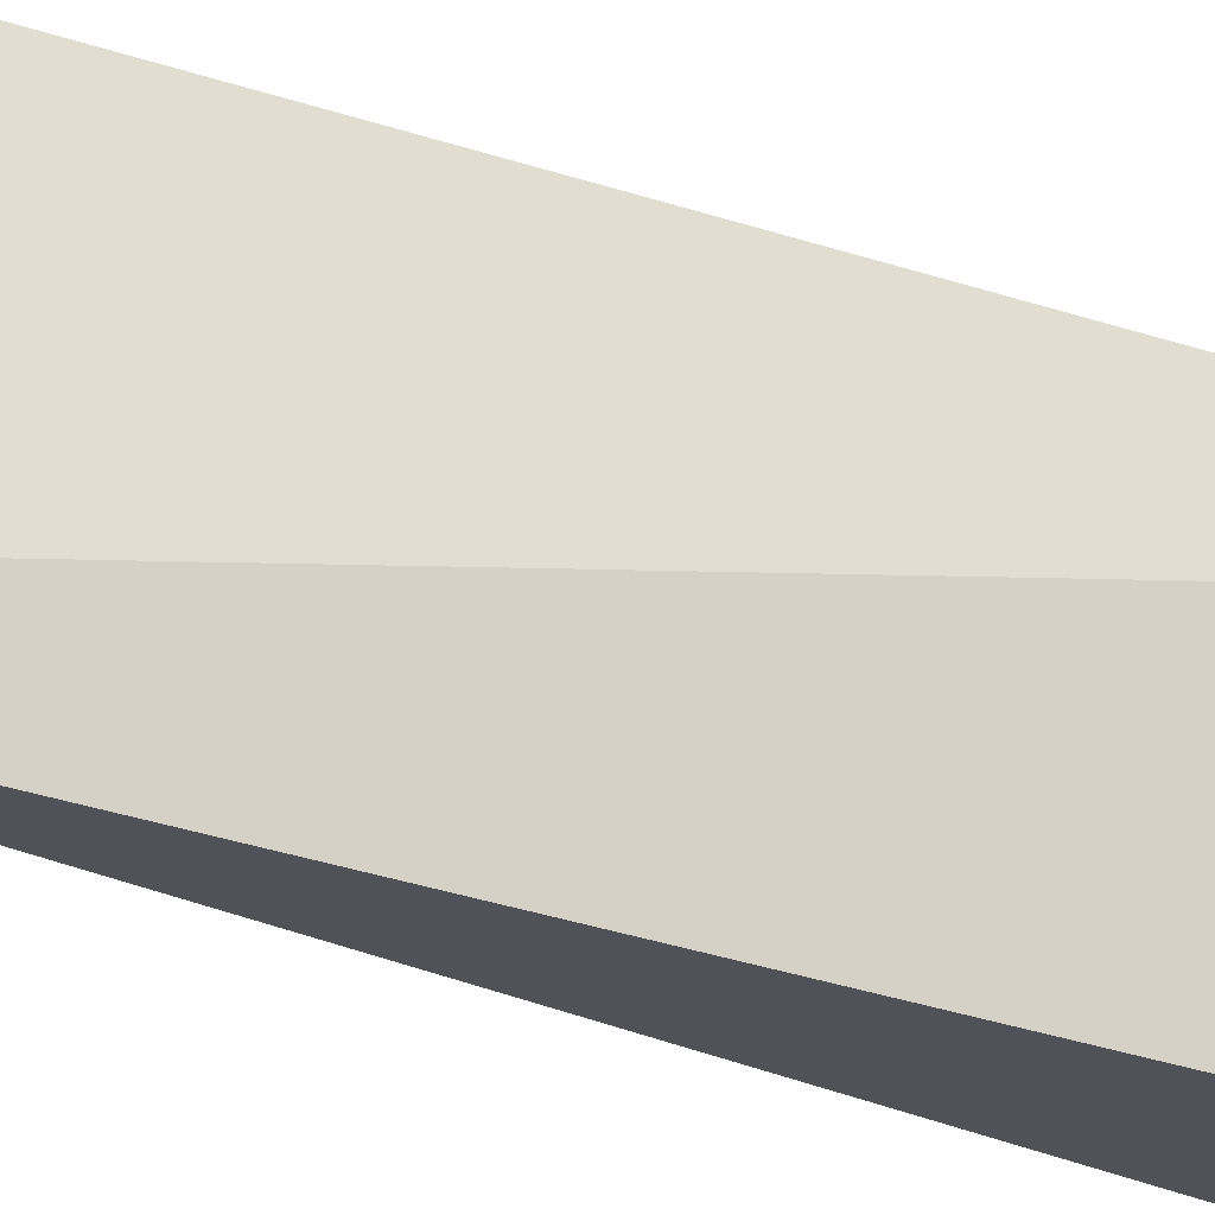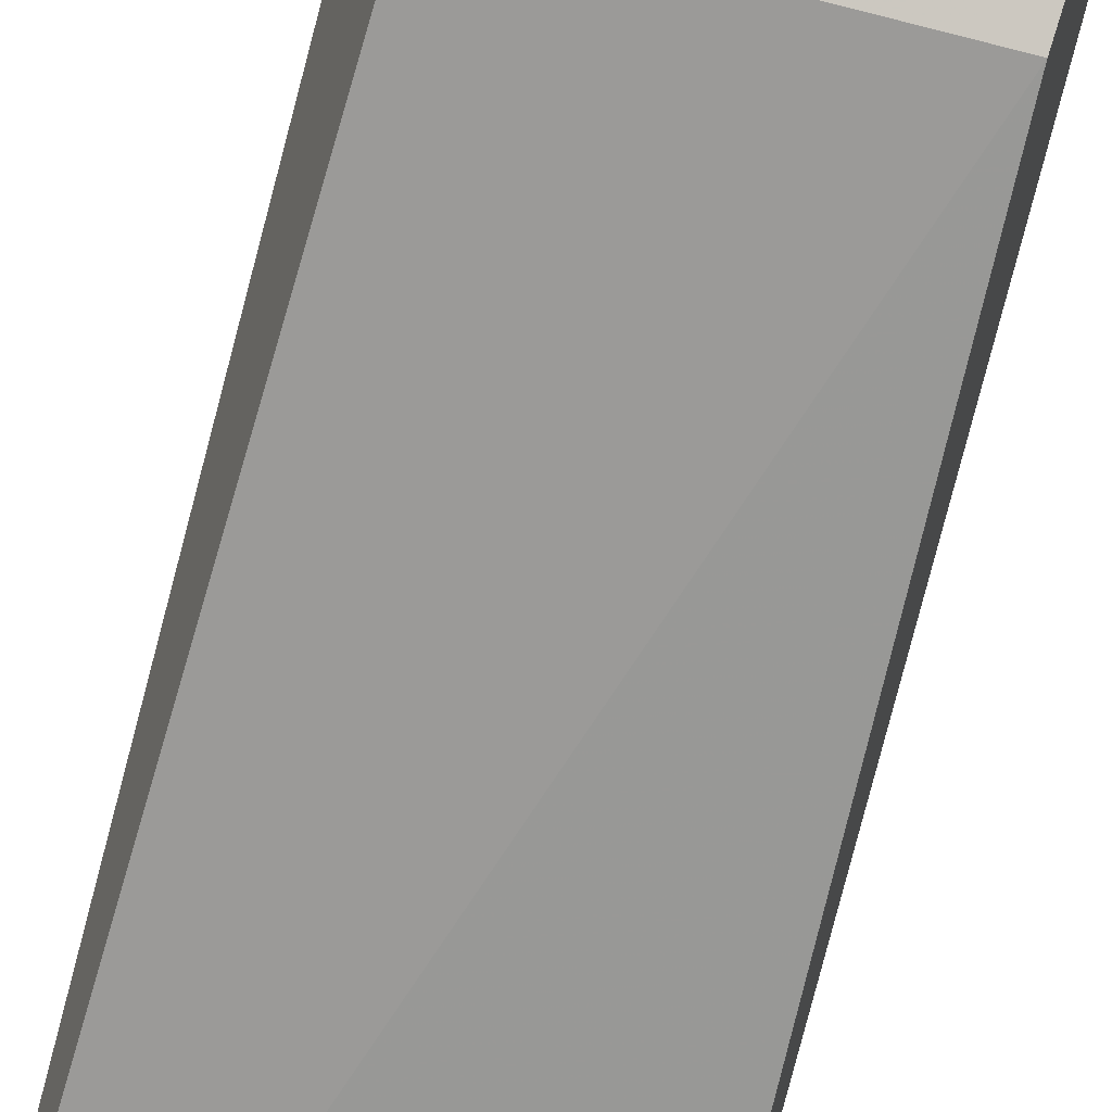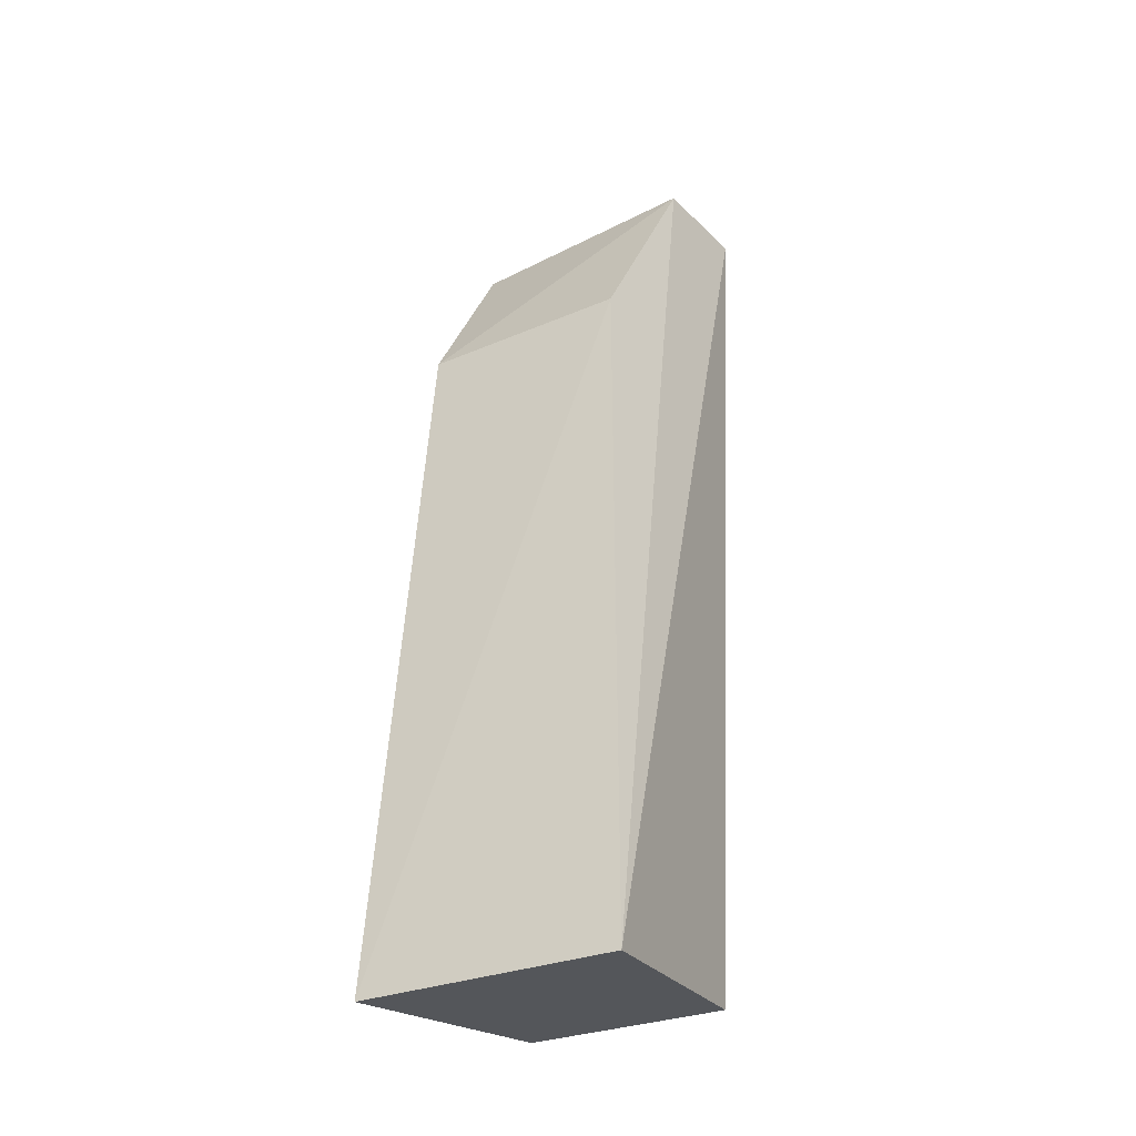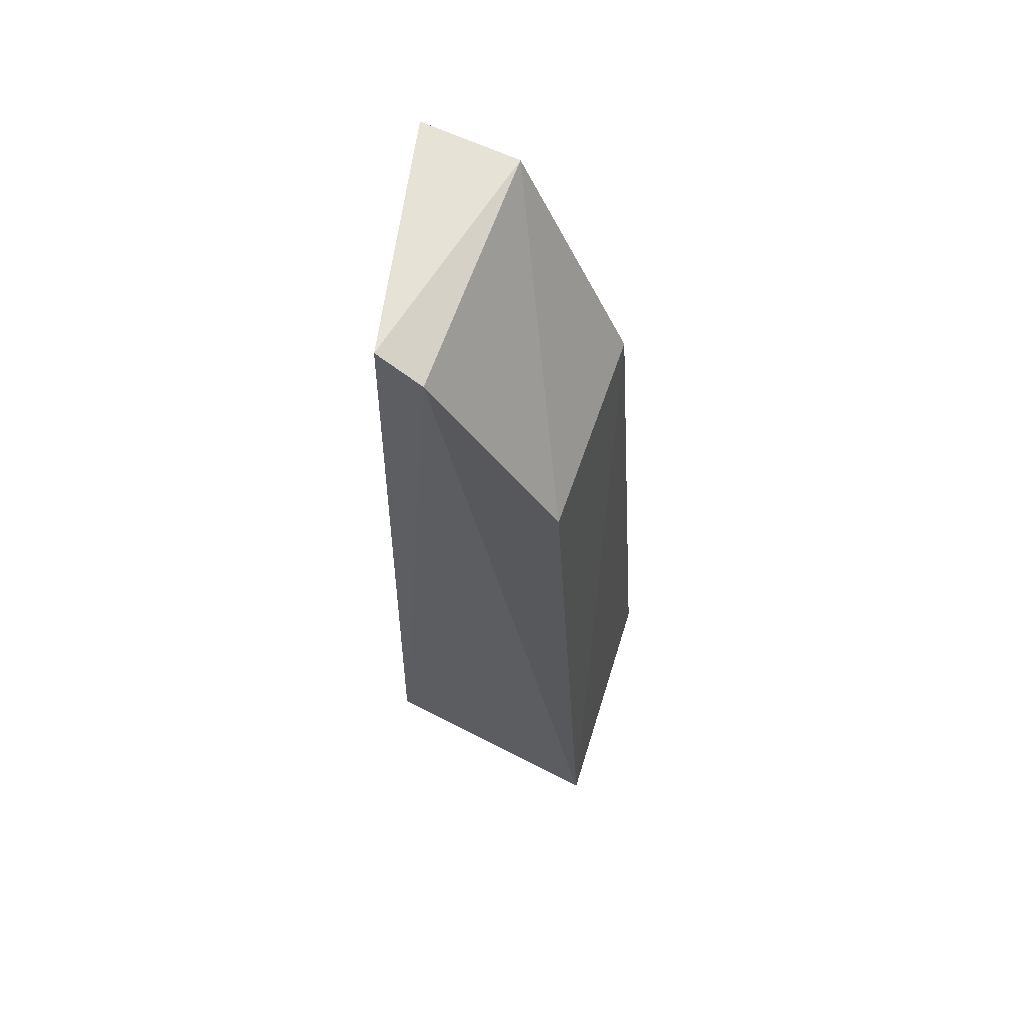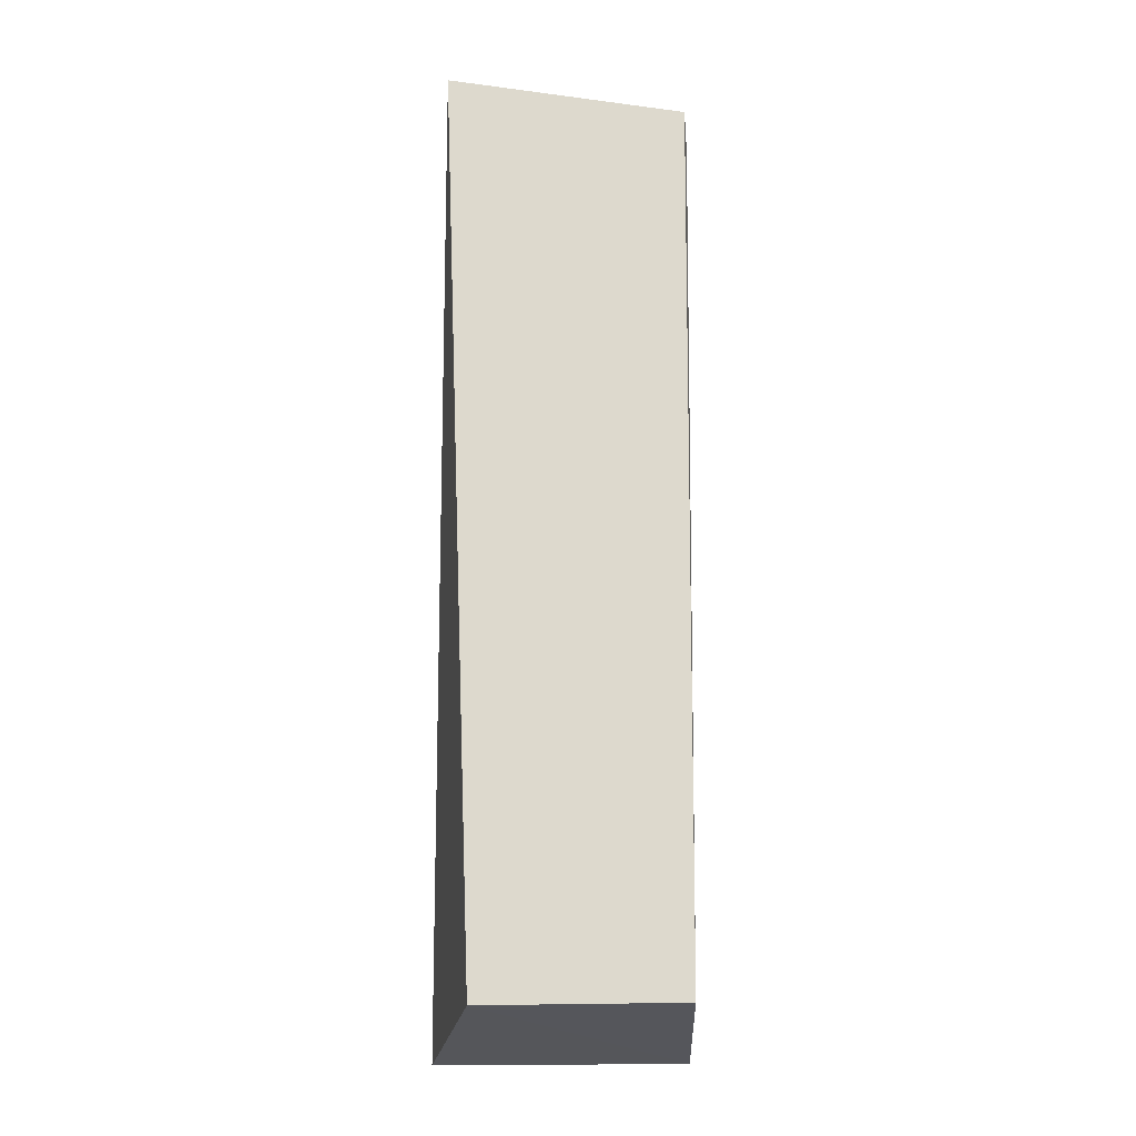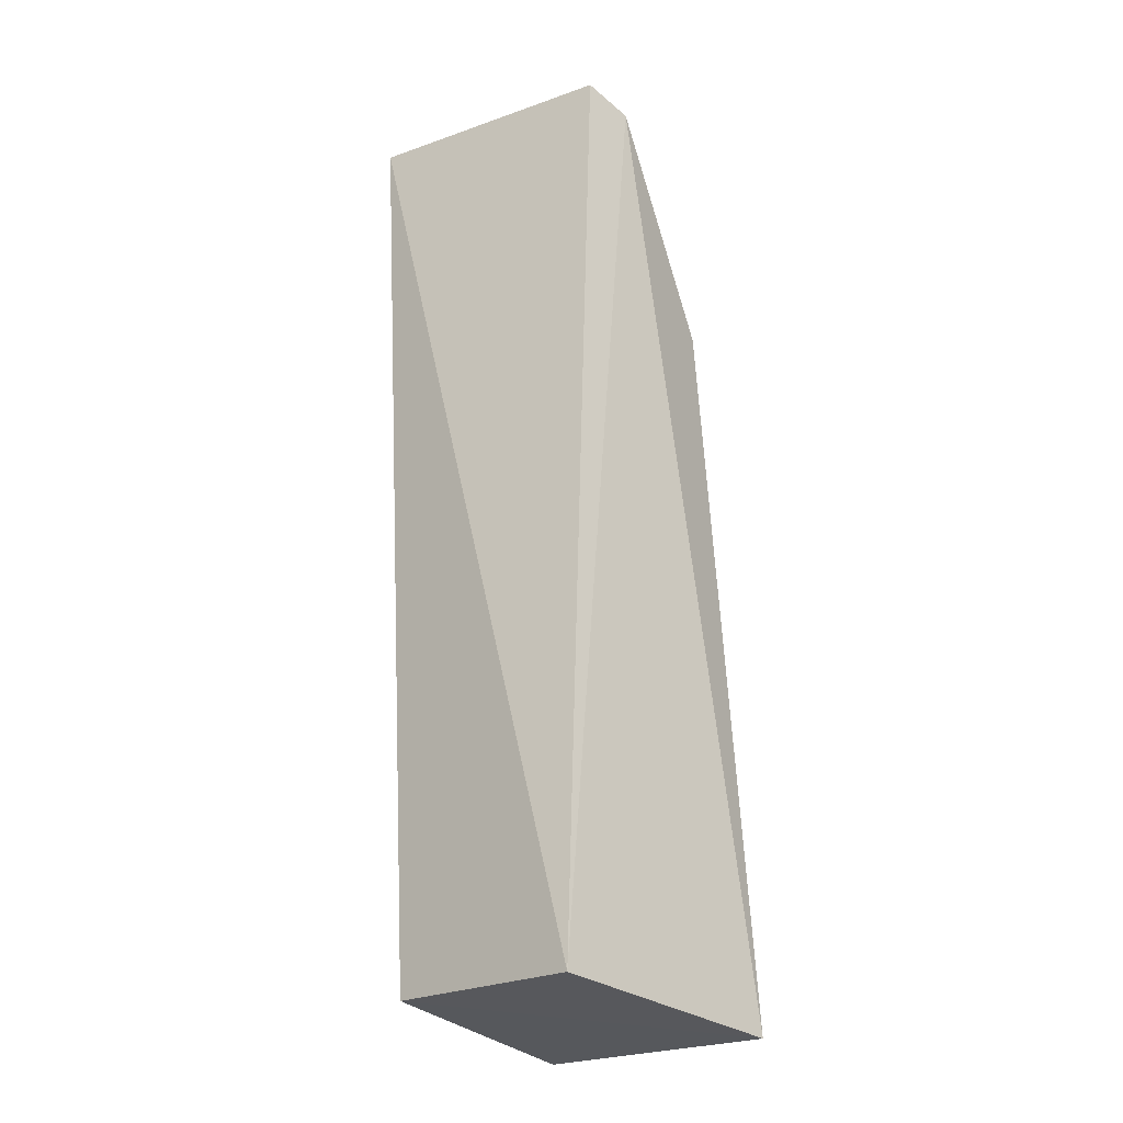
<metadata>
{"format":"obj","ext":"obj","renderer":"f3d","projection":"perspective","resolution":1024,"background":"white","views":[{"elev":79.2,"azim":-74.5,"up":"+Z"},{"elev":-65.2,"azim":165.7,"up":"+Z"},{"elev":-33.1,"azim":-150.8,"up":"+Y"},{"elev":64.0,"azim":107.6,"up":"+Y"},{"elev":-18.5,"azim":-5.7,"up":"+Y"},{"elev":-21.5,"azim":40.4,"up":"+Y"}]}
</metadata>
<code>
v 0.007412 0.08405 0.04255
v 0.00646 0.004897 0.04474
v 0.009269 0.001968 0.02365
v -0.01091 0.0642 0.02746
v -0.01406 0.08361 0.04635
v -0.01289 0.001672 0.02381
v 0.00729 0.06424 0.02788
v 0.008222 0.08251 0.03849
v -0.01104 0.004507 0.04468
v -0.0127 0.08383 0.03757
f 5 2 1
f 6 4 3
f 7 3 4
f 8 1 2
f 8 2 3
f 8 3 7
f 9 6 3
f 9 3 2
f 9 2 5
f 9 5 6
f 10 6 5
f 10 4 6
f 10 5 1
f 10 1 8
f 10 8 7
f 10 7 4

</code>
